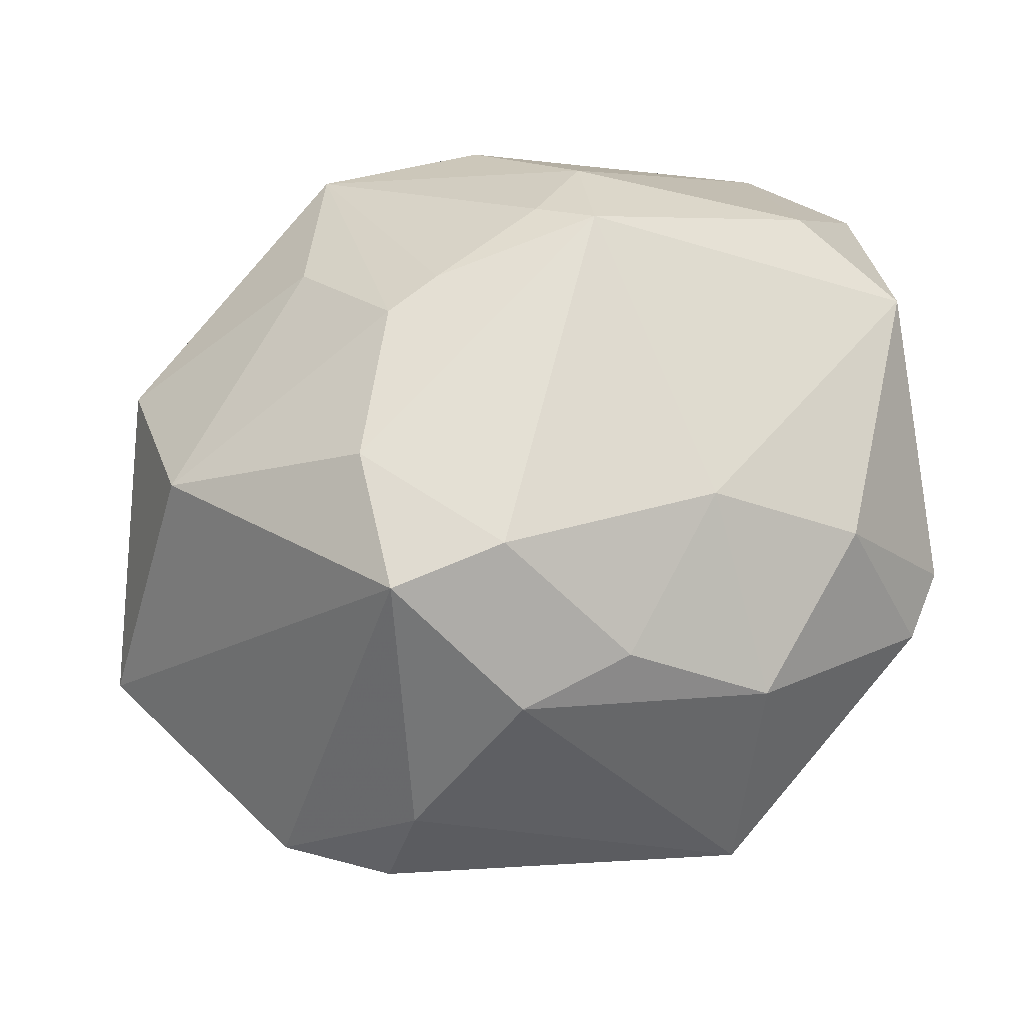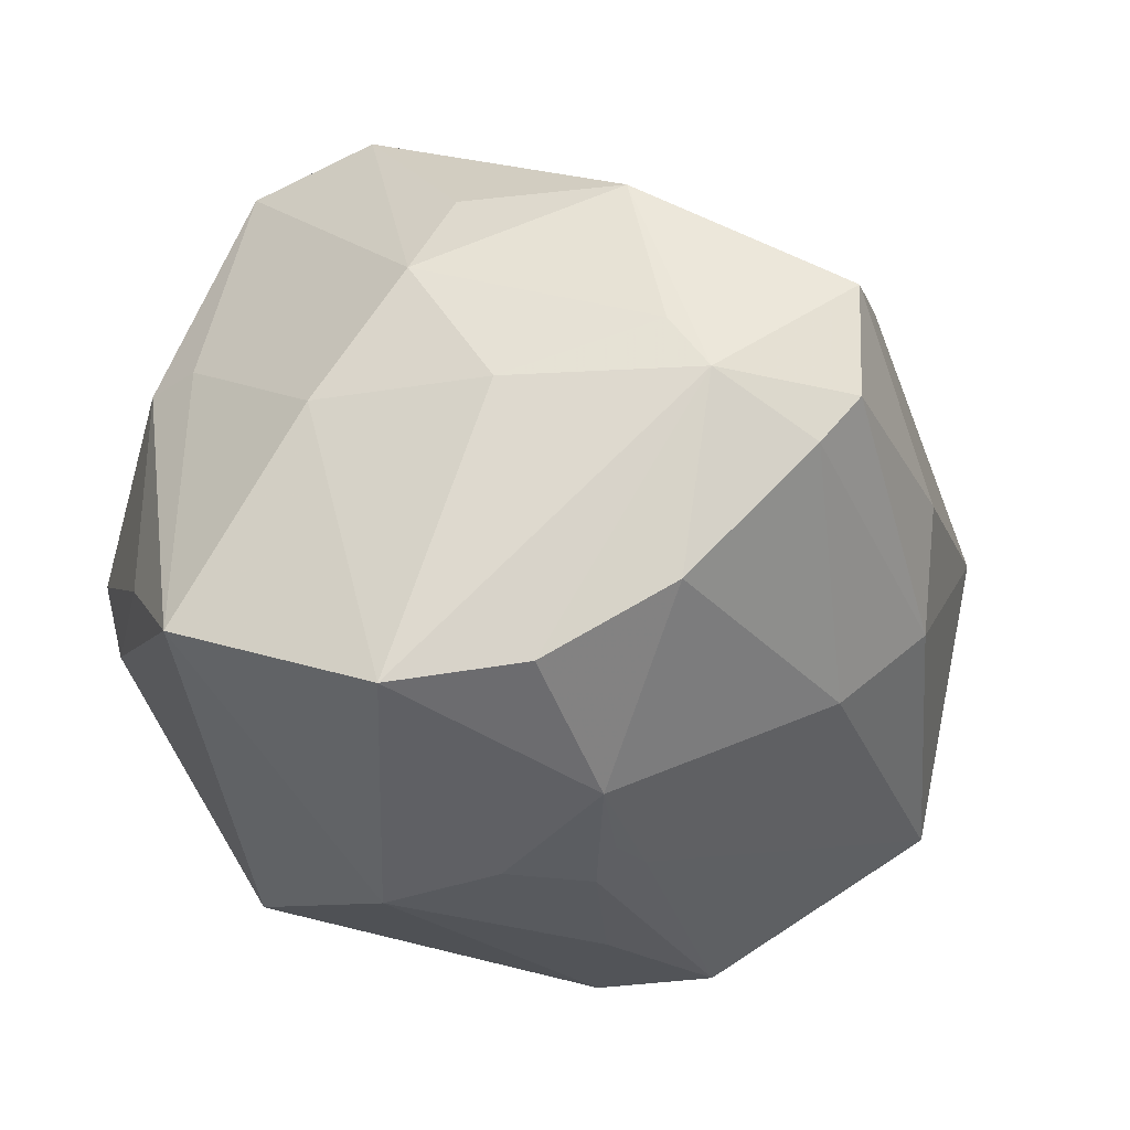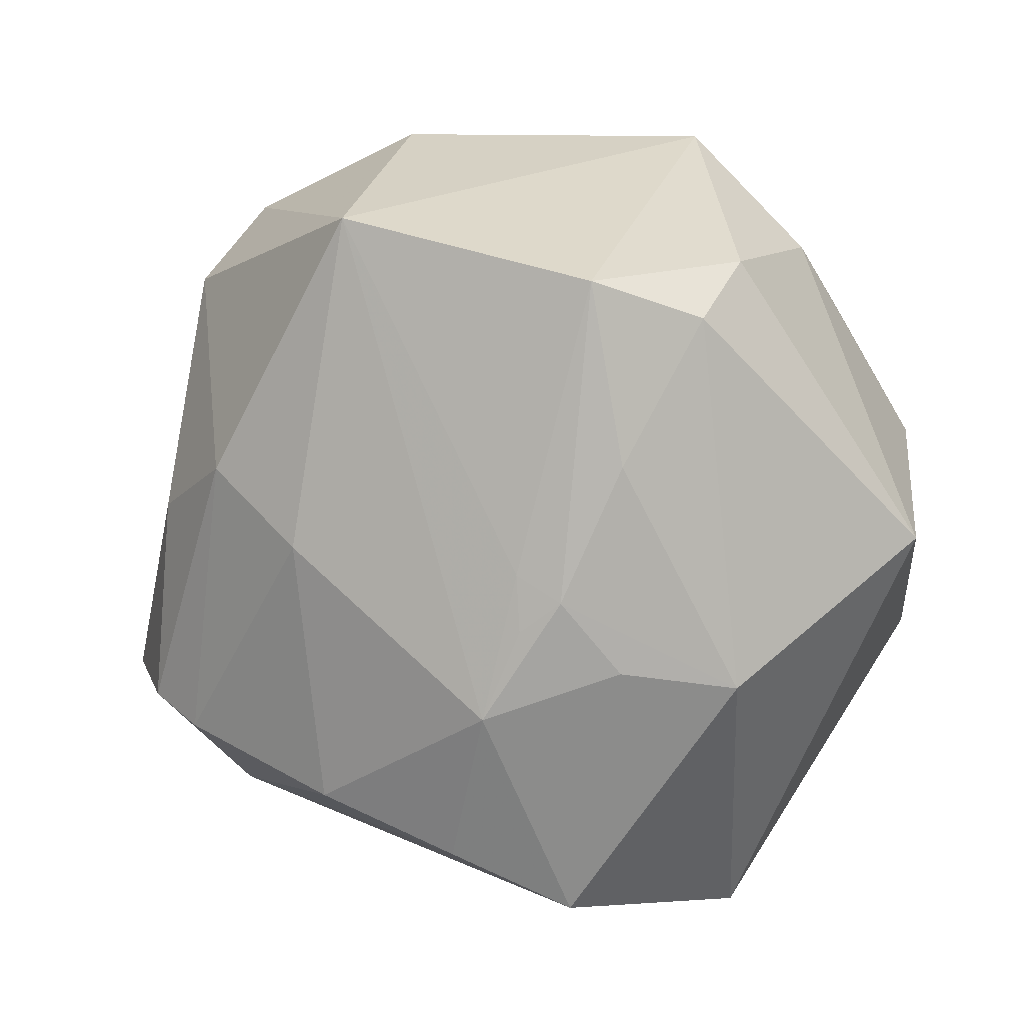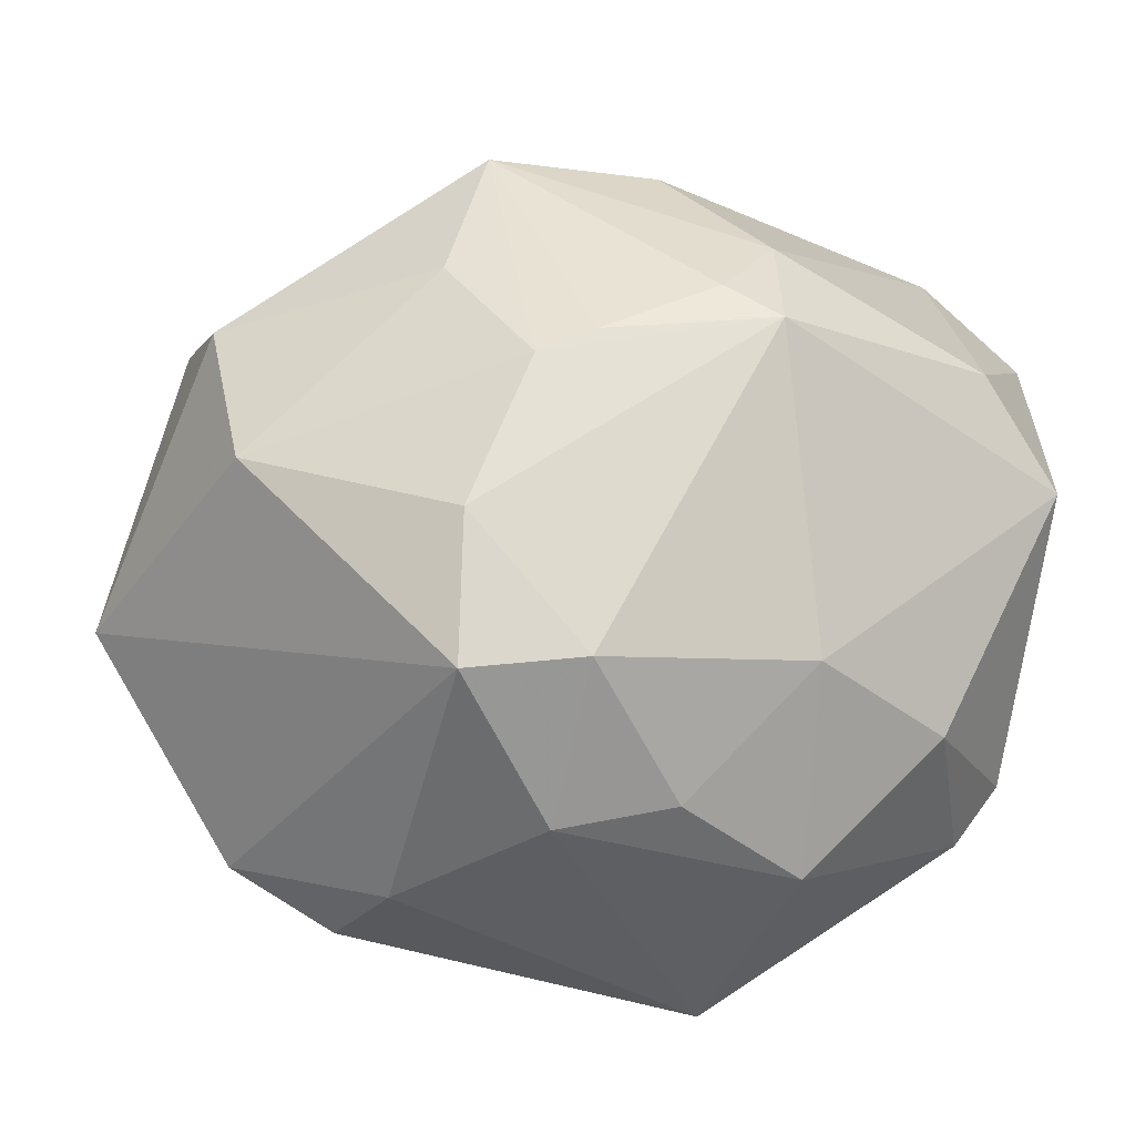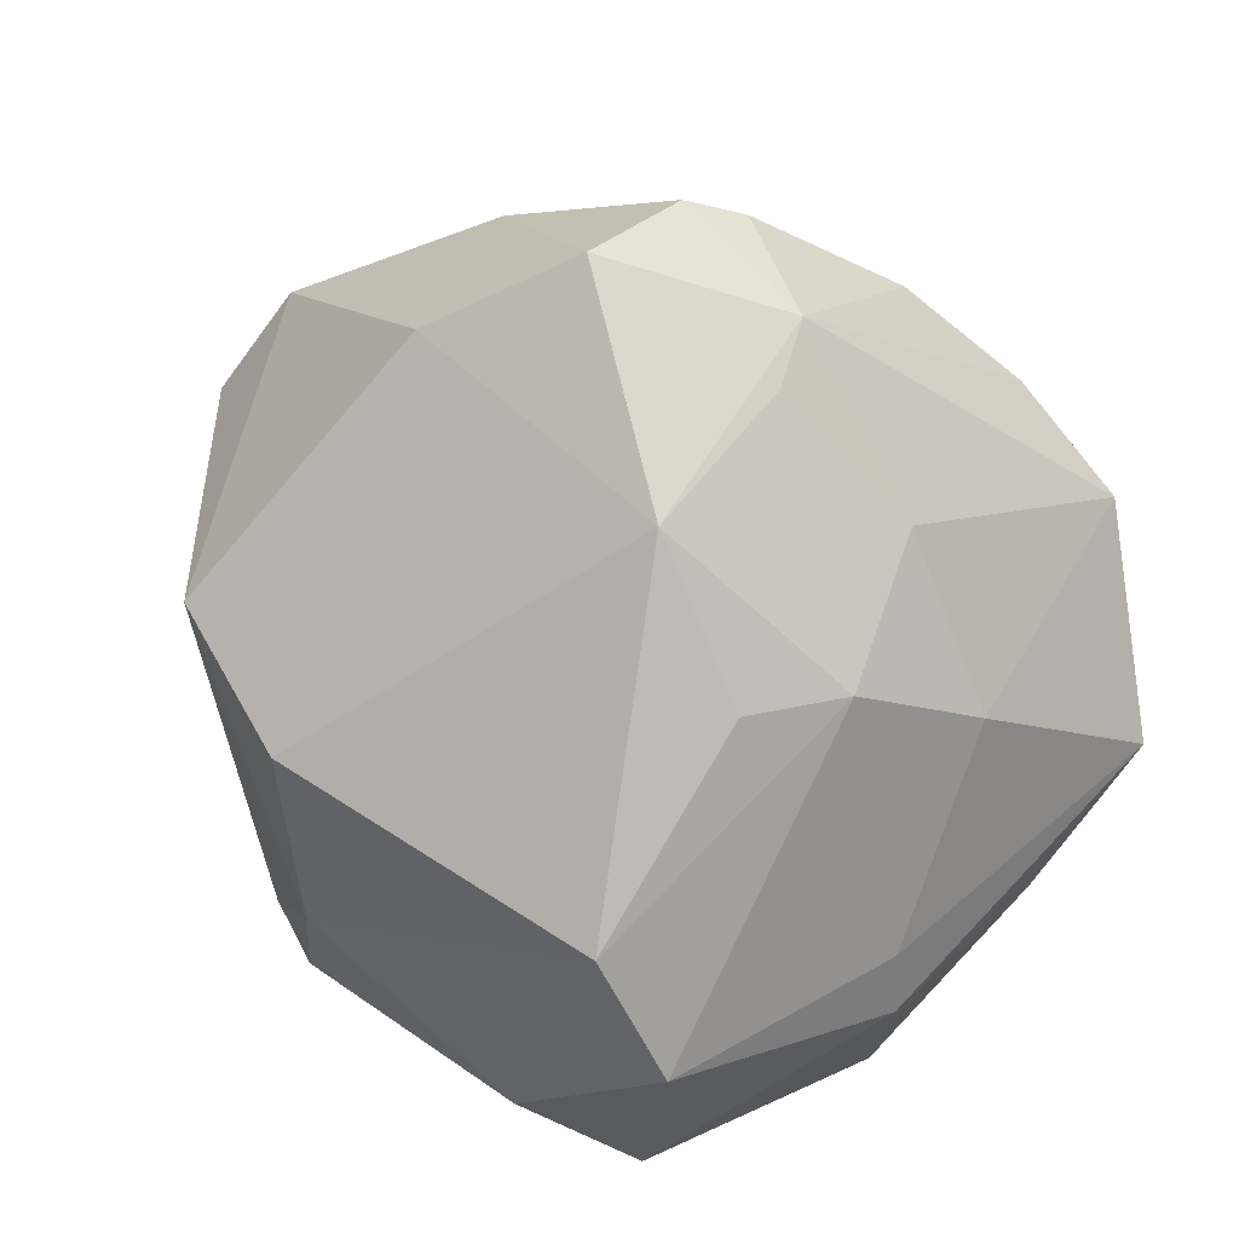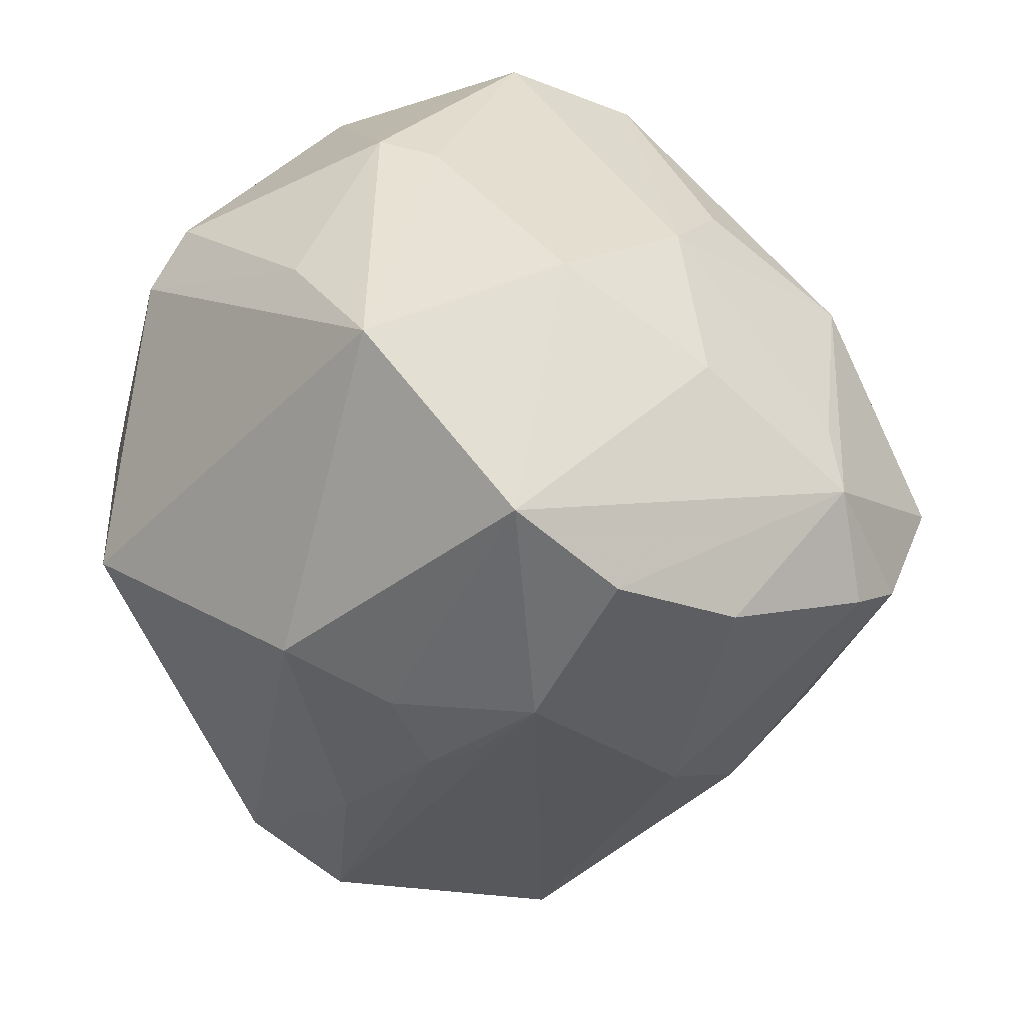
<metadata>
{"format":"obj","ext":"obj","renderer":"f3d","projection":"perspective","resolution":1024,"background":"white","views":[{"elev":36.4,"azim":-6.8,"up":"+Z"},{"elev":-56.7,"azim":159.9,"up":"+Z"},{"elev":-53.6,"azim":-51.9,"up":"+Z"},{"elev":-46.7,"azim":-17.4,"up":"+Y"},{"elev":68.0,"azim":52.7,"up":"+Y"},{"elev":-62.1,"azim":111.2,"up":"+Z"}]}
</metadata>
<code>
v -0.008315 -0.03899 0.02592
v 0.04092 0.001941 -0.03523
v -0.04428 -0.01471 0.0192
v 0.0233 0.03877 0.005417
v 0.04595 -0.02137 0.002926
v 0.001585 0.04406 -0.01625
v -0.01778 0.05082 -0.008473
v -0.03413 -0.03352 -0.02157
v -0.01931 -0.04422 -0.008858
v -0.03901 0.01782 -0.01794
v 0.04449 0.01084 0.001371
v 0.006367 0.01814 -0.04528
v -0.01596 0.04101 -0.02637
v 0.005054 -0.0437 0.0128
v -0.003243 0.04364 -0.02277
v -0.02224 -0.04017 -0.02089
v 0.043 -0.004039 0.0312
v 0.04408 -0.006037 -0.01851
v -0.03011 0.01269 -0.02819
v -0.02725 0.004187 0.03478
v 0.0421 -0.02738 -0.001455
v 0.02102 -0.04261 0.004679
v 0.04256 0.02008 0.02812
v -0.02334 0.02234 0.03693
v -0.053 -0.01305 -0.01165
v -0.006373 0.00354 -0.04336
v -0.01825 -0.01052 0.03838
v -0.01948 0.04472 -0.02099
v -0.0006027 -0.01177 -0.04111
v -0.004712 0.02303 0.03947
v -0.005559 0.02816 -0.0386
v 0.03321 -0.02976 0.01657
v -0.01238 -0.007515 0.04078
v 0.007216 0.04839 0.002407
v 0.0204 0.01154 -0.0471
v 0.02703 0.03481 -0.005303
v 0.03338 0.02261 -0.01743
v 0.006107 -0.004659 0.04576
v 0.03222 0.003591 0.03873
v 0.01674 0.03387 -0.02072
v -0.007171 -0.04632 0.008336
v 0.03194 0.03157 0.02837
v -0.0482 0.005736 0.01778
v -0.04927 0.01357 0.007114
v 0.006015 0.008299 0.04456
v -0.02092 -0.04117 0.0225
v -0.02518 0.0413 0.006292
v -0.01124 -0.005604 -0.03931
v 0.0478 0.00484 0.003595
v 0.009774 -0.02055 -0.04034
v -0.01116 -0.01138 -0.03849
v -0.0159 -0.008814 -0.03611
v 0.01838 -0.04208 -0.0206
v -0.000159 -0.0006757 0.04486
v -0.03543 0.02974 -0.01115
v -0.02297 -0.02701 0.03053
v 0.01621 -0.03162 0.02514
v -0.0176 -0.02509 -0.03128
f 17 5 49
f 32 5 17
f 17 49 23
f 23 36 42
f 2 49 18
f 18 49 5
f 2 35 37
f 36 23 37
f 41 9 53
f 53 9 16
f 57 32 17
f 5 32 21
f 21 53 2
f 2 18 21
f 21 18 5
f 36 37 40
f 40 37 35
f 53 16 50
f 2 53 50
f 50 35 2
f 8 16 9
f 42 36 4
f 4 34 42
f 36 34 4
f 11 49 2
f 2 37 11
f 11 23 49
f 11 37 23
f 56 27 3
f 3 27 20
f 20 27 24
f 42 34 30
f 30 34 24
f 39 23 42
f 17 23 39
f 1 41 14
f 14 57 1
f 46 41 1
f 1 56 46
f 9 41 46
f 46 56 3
f 46 8 9
f 3 25 46
f 25 8 46
f 35 26 12
f 19 26 25
f 6 34 36
f 36 40 6
f 51 26 29
f 29 50 51
f 29 26 35
f 35 50 29
f 25 26 52
f 52 8 25
f 51 8 52
f 58 50 16
f 16 8 58
f 51 50 58
f 58 8 51
f 24 34 47
f 34 7 47
f 24 27 33
f 33 54 24
f 45 30 24
f 24 54 45
f 42 30 45
f 45 39 42
f 32 57 22
f 57 14 22
f 22 21 32
f 53 21 22
f 22 41 53
f 22 14 41
f 31 12 26
f 26 19 31
f 31 19 13
f 15 40 35
f 15 6 40
f 35 12 15
f 12 31 15
f 15 31 13
f 13 28 15
f 15 28 7
f 15 7 34
f 34 6 15
f 48 26 51
f 51 52 48
f 48 52 26
f 3 20 43
f 43 20 24
f 43 25 3
f 7 28 55
f 39 45 38
f 38 45 54
f 38 57 17
f 17 39 38
f 1 57 38
f 54 33 38
f 38 56 1
f 27 56 38
f 38 33 27
f 44 47 7
f 7 55 44
f 24 47 44
f 44 43 24
f 25 43 44
f 10 55 28
f 13 19 10
f 10 28 13
f 10 19 25
f 25 44 10
f 10 44 55

</code>
